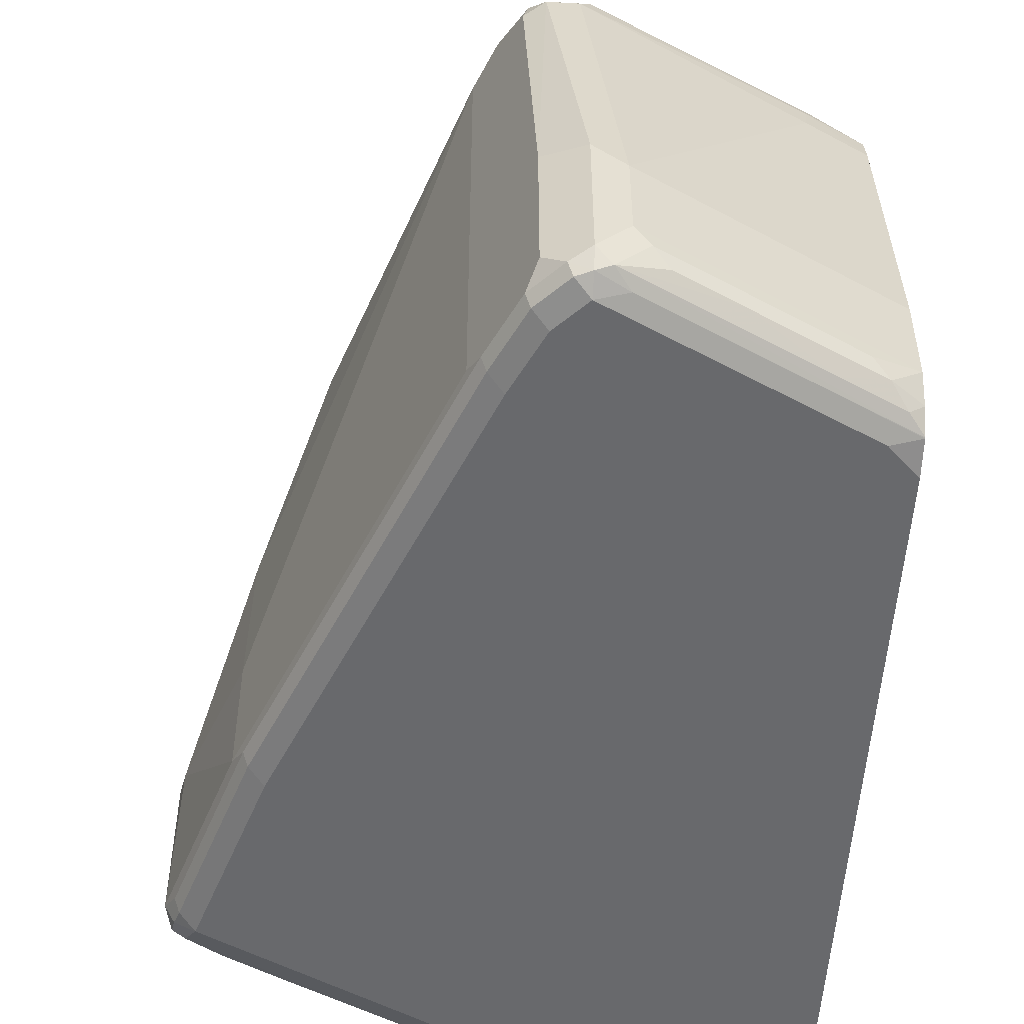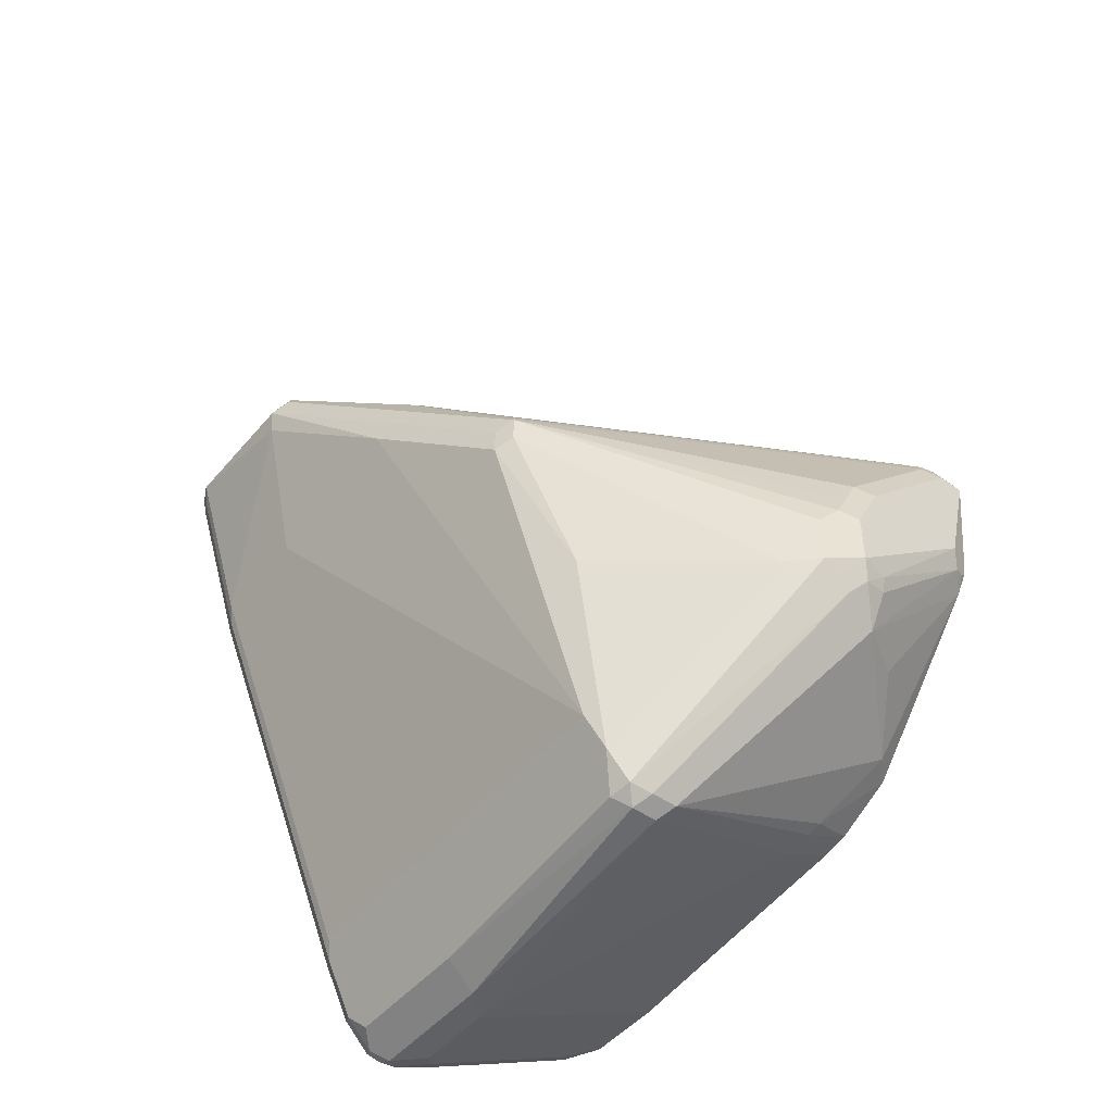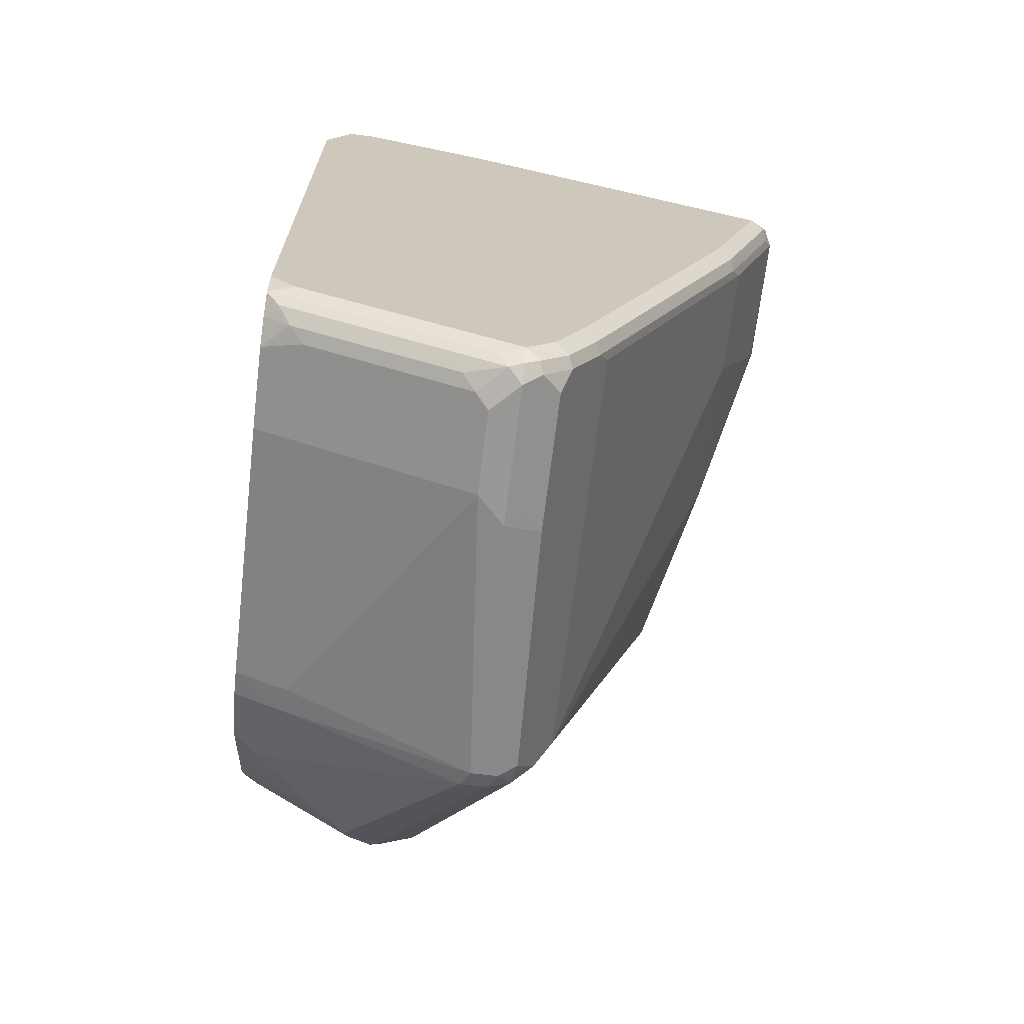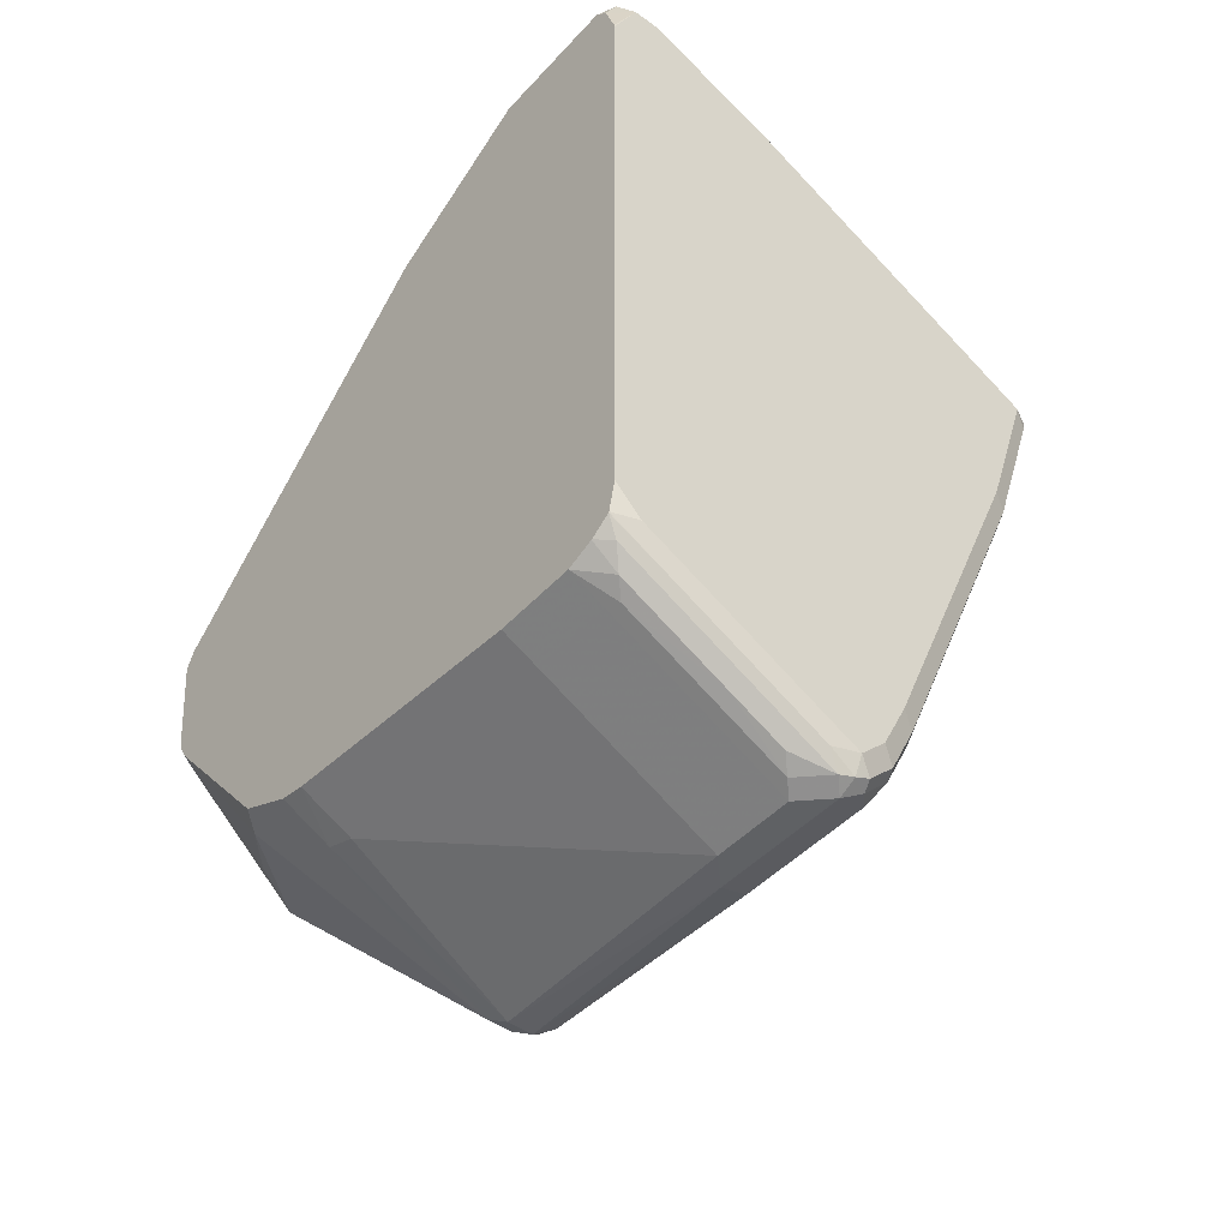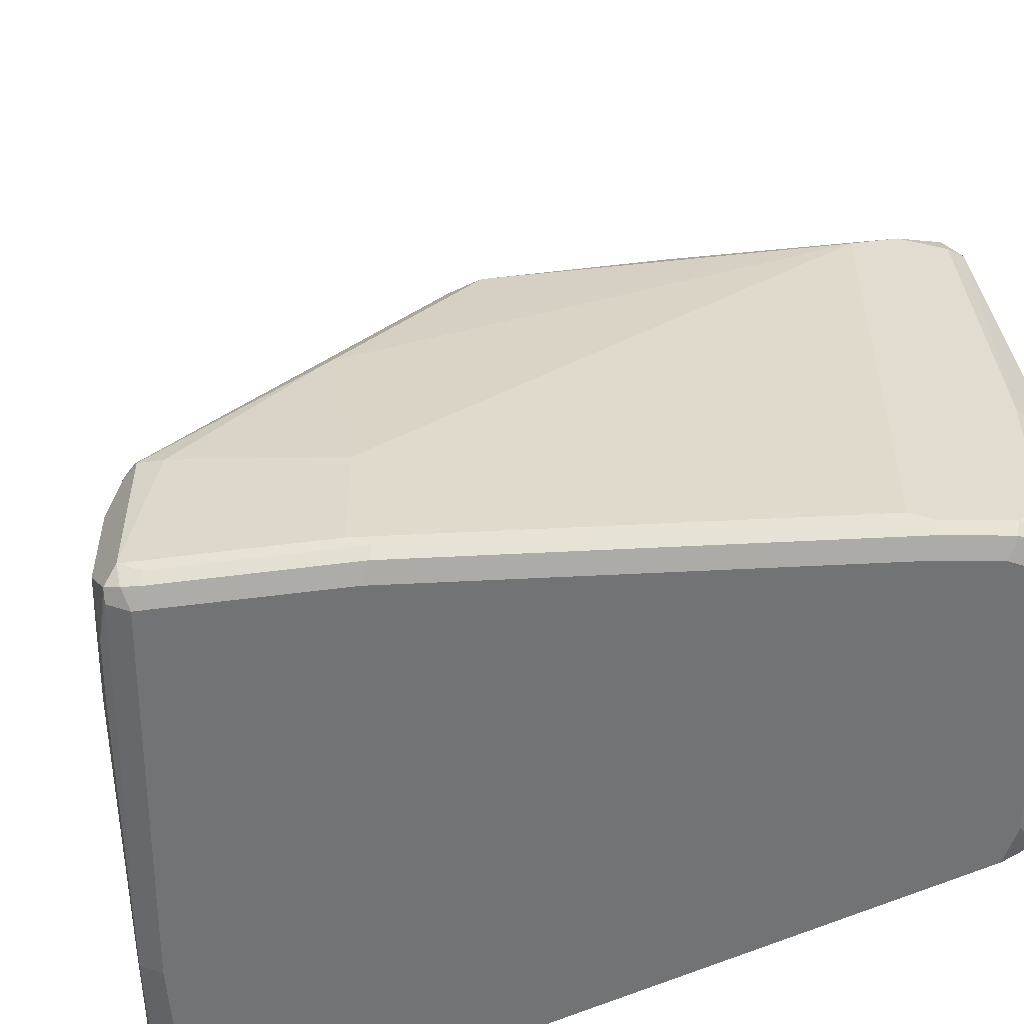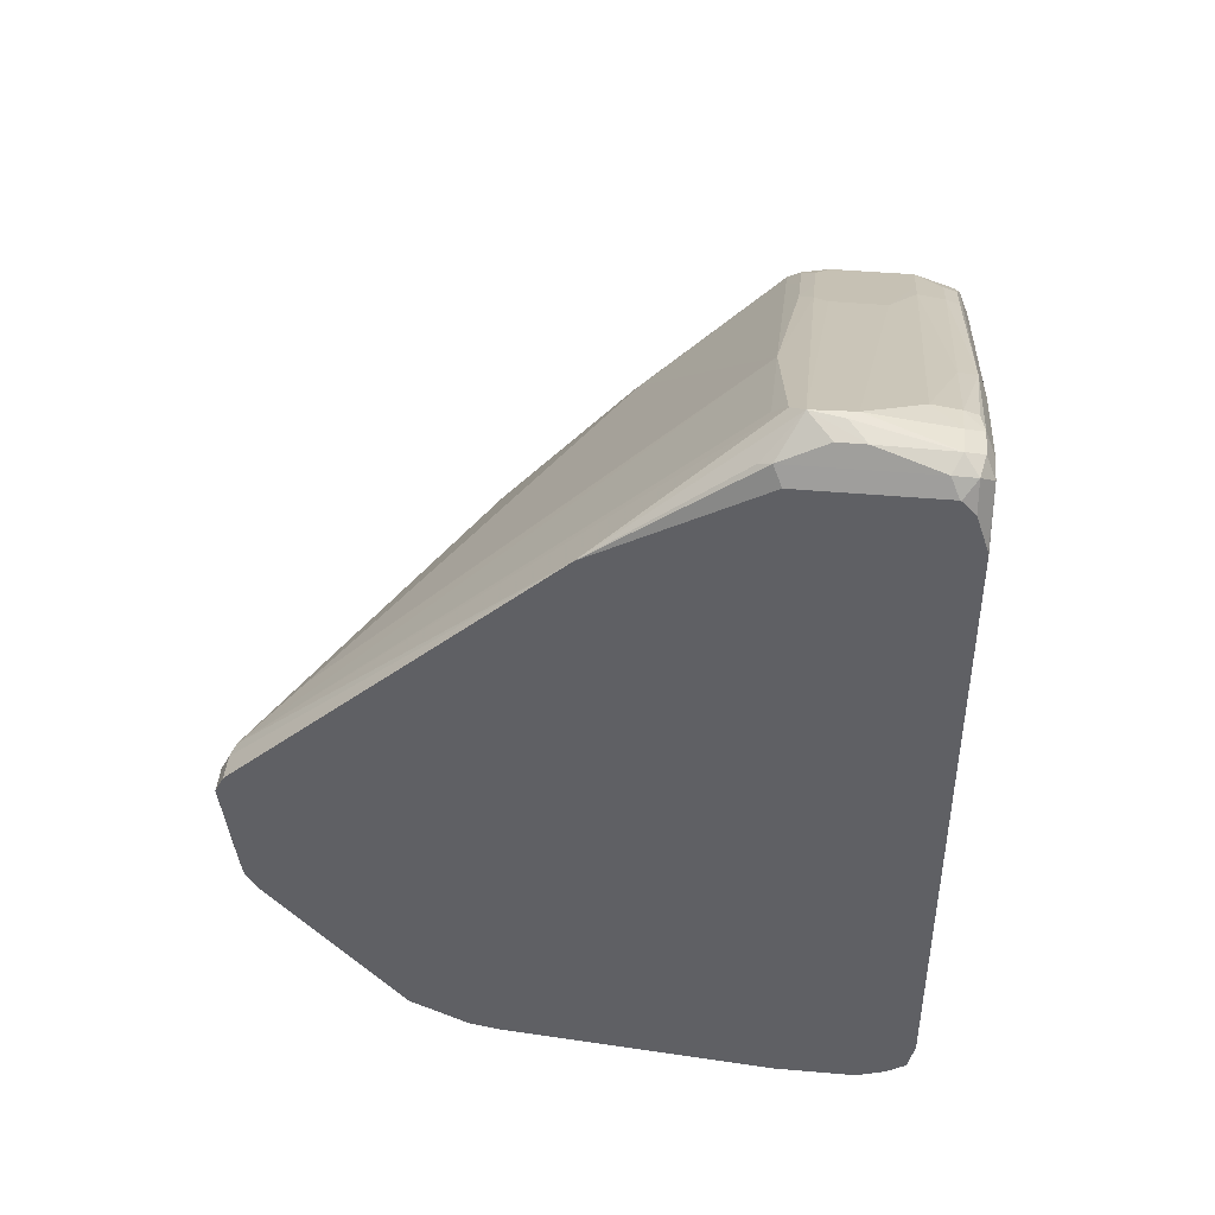
<metadata>
{"format":"obj","ext":"obj","renderer":"f3d","projection":"perspective","resolution":1024,"background":"white","views":[{"elev":-52.7,"azim":176.4,"up":"+Y"},{"elev":-48.3,"azim":141.8,"up":"+Z"},{"elev":-68.7,"azim":-7.0,"up":"+Z"},{"elev":-46.2,"azim":-39.8,"up":"+Z"},{"elev":-55.7,"azim":116.3,"up":"+Y"},{"elev":44.7,"azim":-84.2,"up":"+Z"}]}
</metadata>
<code>
v 0.6499 0.1828 -0.203
v 0.6499 0.1828 -0.1625
v 0.677 0.1692 -0.2098
v 0.6601 0.1726 -0.2132
v 0.6432 0.176 -0.2166
v 0.6271 0.1777 -0.203
v 0.5484 0.1828 -0.1218
v 0.6635 0.176 -0.1557
v 0.6296 0.1828 -0.1218
v 0.6973 0.1489 -0.2098
v 0.7582 0.02705 -0.3317
v 0.7413 0.03044 -0.3554
v 0.6533 0.1658 -0.2267
v 0.677 0.1692 -0.1692
v 0.8462 0.03383 -0.07442
v 0.6245 0.1726 -0.2132
v 0.7244 0.03383 -0.3588
v 0.6228 0.1557 -0.2369
v 0.5416 0.176 -0.1353
v 0.5332 0.1726 -0.132
v 0.5285 0.1713 -0.128
v 0.5348 0.176 -0.1218
v 0.5285 0.1828 -0.04108
v 0.6432 0.176 -0.1151
v 0.6601 0.1726 -0.137
v 0.8462 0.03383 -0.05409
v 0.5484 0.1828 -0.04068
v 0.5619 0.176 -0.0339
v 0.7988 0.04738 -0.1895
v 0.7717 0.02028 -0.3046
v 0.7514 0.02028 -0.3452
v 0.7447 0.0135 -0.3588
v 0.7312 0.02028 -0.3656
v 0.853 0.02028 -0.0812
v 0.8428 0.03044 -0.09133
v 0.7041 0.03383 -0.3588
v 0.5458 0.08121 -0.2589
v 0.5839 0.132 -0.2335
v 0.5285 0.1629 -0.1419
v 0.5285 0.1633 -0.1413
v 0.5285 0.1728 -0.1218
v 0.5285 0.1828 -0.04068
v 0.8428 0.03044 -0.04564
v 0.8733 -0.06599 0.04313
v 0.9274 -0.1692 0.1083
v 0.9342 -0.1828 0.1015
v 0.8936 -0.08121 0.02025
v 0.853 0.02028 -0.06087
v 0.5285 0.1762 -0.02739
v 0.5484 0.176 -0.02712
v 0.5585 0.1726 -0.02544
v 0.8394 0.02705 -0.1083
v 0.7717 -0.2843 -0.3046
v 0.7379 -0.176 -0.3723
v 0.8936 -0.08121 -1.54e-05
v 0.8936 -0.2031 -0.02035
v 0.7109 0.02028 -0.3656
v 0.7109 -0.1828 -0.3859
v 0.5662 0.02028 -0.2995
v 0.5636 0.03044 -0.2944
v 0.5285 0.06384 -0.2589
v 0.5992 0.132 -0.005115
v 0.8631 -0.07104 0.05581
v 0.9241 -0.1726 0.1167
v 0.9274 -0.1828 0.1151
v 0.9207 -0.2031 0.1286
v 0.9292 -0.2945 0.1117
v 0.9342 -0.2843 0.1015
v 0.9308 -0.1861 0.08459
v 0.5285 0.176 -0.02712
v 0.5285 -0.06131 0.1956
v 0.5687 -0.1828 0.2919
v 0.5788 -0.1726 0.2792
v 0.6804 -0.1726 0.2386
v 0.765 -0.2911 -0.3182
v 0.7514 -0.2843 -0.3452
v 0.7379 -0.2775 -0.3723
v 0.8936 -0.2843 -0.02035
v 0.7244 -0.1895 -0.3791
v 0.6906 -0.2031 -0.3859
v 0.5687 -1e-08 -0.3046
v 0.7109 -0.2843 -0.3859
v 0.5285 -1e-08 -0.2845
v 0.5285 0.02028 -0.2804
v 0.721 -0.1726 0.2183
v 0.9038 -0.1726 0.1269
v 0.9139 -0.1828 0.1294
v 0.9038 -0.1929 0.1371
v 0.8801 -0.2031 0.1489
v 0.9207 -0.264 0.1286
v 0.9207 -0.2979 0.1151
v 0.9139 -0.3046 0.1015
v 0.9274 -0.2979 0.1015
v 0.8987 -0.2945 0.132
v 0.9274 -0.2911 0.08795
v 0.9072 -0.2911 0.02702
v 0.5285 -0.1824 0.2648
v 0.5348 -0.176 0.2776
v 0.5382 -0.1675 0.2741
v 0.5585 -0.1929 0.2996
v 0.8225 -0.1929 0.1777
v 0.8327 -0.1828 0.1701
v 0.7616 -0.2995 -0.3148
v 0.7447 -0.2911 -0.3588
v 0.8868 -0.2911 -0.0339
v 0.7244 -0.2911 -0.3791
v 0.6906 -0.264 -0.3859
v 0.5552 -0.2031 -0.3182
v 0.5285 -0.2031 -0.3048
v 0.7007 -0.2945 -0.3808
v 0.7109 -0.2979 -0.3791
v 0.8733 -0.1828 0.1497
v 0.8631 -0.1929 0.1574
v 0.8801 -0.264 0.1489
v 0.8961 -0.2843 0.1371
v 0.8733 -0.3046 0.1218
v 0.8801 -0.2979 0.1354
v 0.8733 -0.3046 -0.02035
v 0.9241 -0.2995 0.09137
v 0.8581 -0.2945 0.1523
v 0.9038 -0.2995 0.03045
v 0.5285 -0.2839 0.2648
v 0.5348 -0.2775 0.2776
v 0.5416 -0.2098 0.291
v 0.5416 -0.2302 0.291
v 0.5552 -0.2166 0.2978
v 0.5619 -0.2234 0.2978
v 0.8124 -0.2437 0.1828
v 0.8124 -0.2031 0.1828
v 0.7514 -0.3046 -0.3046
v 0.7413 -0.2995 -0.3554
v 0.8834 -0.2995 -0.03048
v 0.721 -0.2995 -0.3757
v 0.6804 -0.2742 -0.3808
v 0.5585 -0.2742 -0.3199
v 0.5552 -0.264 -0.3182
v 0.5285 -0.264 -0.3048
v 0.6296 -0.2843 -0.3529
v 0.6702 -0.2843 -0.3731
v 0.6906 -0.2995 -0.3681
v 0.5285 -0.2993 -0.2874
v 0.5788 -0.2945 -0.3199
v 0.7109 -0.3046 -0.3656
v 0.853 -0.264 0.1624
v 0.8555 -0.2843 0.1574
v 0.8327 -0.3046 0.1422
v 0.677 -0.2979 0.2369
v 0.7109 -0.3046 0.2031
v 0.5285 -0.2847 0.2644
v 0.5484 -0.2843 0.2843
v 0.5382 -0.2945 0.2741
v 0.5687 -0.2843 0.2843
v 0.589 -0.264 0.2843
v 0.7312 -0.3046 -0.3452
v 0.5484 -0.2843 -0.3122
v 0.5285 -0.2843 -0.2973
v 0.5687 -0.2995 -0.3072
v 0.5285 -0.2996 -0.2868
v 0.5285 -0.2847 -0.2971
v 0.5382 -0.2945 -0.2995
v 0.589 -0.3046 -0.3046
v 0.6702 -0.2843 0.2437
v 0.5915 -0.2843 0.2792
v 0.5941 -0.2945 0.2741
v 0.5755 -0.2979 0.2776
v 0.5687 -0.3046 0.264
v 0.6702 -0.3046 0.2233
v 0.5285 -0.2947 0.2541
v 0.5552 -0.2979 0.2776
v 0.5484 -0.3046 0.264
v 0.5348 -0.2979 0.2572
v 0.5484 -0.3046 -0.2843
v 0.5285 -0.3046 -0.2644
v 0.5285 -0.3042 0.2254
v 0.5314 -0.3013 0.2403
v 0.5285 -0.3046 0.2233
f 1 2 8
f 92 176 173
f 92 170 176
f 92 166 170
f 92 167 166
f 92 148 167
f 92 146 148
f 92 116 146
f 92 119 93
f 92 121 119
f 92 118 121
f 91 146 116
f 91 117 146
f 91 120 117
f 91 94 120
f 91 116 92
f 90 115 94
f 90 145 115
f 92 173 172
f 92 172 161
f 92 161 143
f 92 143 154
f 100 126 127
f 100 125 126
f 100 124 125
f 98 100 99
f 98 124 100
f 98 125 124
f 98 123 125
f 97 123 98
f 90 114 145
f 97 122 123
f 96 121 132
f 95 121 96
f 95 119 121
f 94 145 120
f 94 115 145
f 93 119 95
f 92 130 118
f 92 154 130
f 96 132 105
f 89 128 114
f 89 129 128
f 89 113 129
f 74 102 85
f 74 101 102
f 74 100 101
f 72 74 73
f 72 100 74
f 71 100 72
f 71 99 100
f 71 98 99
f 75 103 131
f 71 97 98
f 68 78 69
f 68 96 78
f 68 95 96
f 67 94 91
f 67 90 94
f 67 93 68
f 67 92 93
f 67 91 92
f 68 93 95
f 100 127 128
f 75 131 104
f 75 132 103
f 88 102 113
f 88 112 102
f 87 112 88
f 86 112 87
f 86 102 112
f 85 102 86
f 82 111 110
f 82 106 111
f 75 105 132
f 82 134 107
f 81 108 109
f 81 109 83
f 80 108 81
f 80 136 108
f 80 107 136
f 78 96 105
f 77 104 106
f 76 104 77
f 82 110 134
f 100 128 129
f 100 129 101
f 101 129 113
f 149 168 151
f 147 167 148
f 147 166 167
f 147 165 166
f 147 164 165
f 147 163 164
f 147 162 163
f 145 162 147
f 150 151 169
f 144 162 145
f 142 160 155
f 141 160 142
f 141 159 160
f 141 157 158
f 140 157 141
f 140 161 157
f 140 143 161
f 138 142 155
f 144 153 162
f 137 155 156
f 150 169 165
f 151 170 169
f 170 174 176
f 170 175 174
f 170 171 175
f 168 175 171
f 168 174 175
f 165 170 166
f 165 169 170
f 163 165 164
f 150 165 152
f 158 172 173
f 157 161 172
f 155 159 156
f 155 160 159
f 153 163 162
f 152 163 153
f 152 165 163
f 151 171 170
f 151 168 171
f 157 172 158
f 66 90 67
f 135 137 136
f 134 138 135
f 110 142 138
f 110 141 142
f 110 140 141
f 110 111 140
f 110 139 134
f 110 138 139
f 108 137 109
f 108 136 137
f 111 133 143
f 107 135 136
f 106 133 111
f 104 133 106
f 104 131 133
f 103 118 130
f 103 132 118
f 103 154 131
f 103 130 154
f 101 113 102
f 107 134 135
f 135 155 137
f 111 143 140
f 114 128 144
f 134 139 138
f 133 154 143
f 131 154 133
f 128 153 144
f 127 153 128
f 127 152 153
f 127 150 152
f 126 150 127
f 114 144 145
f 125 150 126
f 123 149 151
f 123 150 125
f 122 149 123
f 120 145 147
f 118 132 121
f 117 148 146
f 117 147 148
f 117 120 147
f 123 151 150
f 66 114 90
f 135 138 155
f 66 113 89
f 21 40 39
f 20 40 21
f 20 39 40
f 19 39 20
f 18 39 19
f 18 38 39
f 18 37 38
f 18 36 37
f 17 36 18
f 17 57 36
f 17 33 57
f 16 18 19
f 15 48 34
f 15 26 48
f 15 35 29
f 15 34 35
f 12 17 13
f 21 39 61
f 21 61 84
f 21 84 83
f 21 83 109
f 21 23 41
f 21 42 23
f 21 49 42
f 21 70 49
f 21 71 70
f 21 97 71
f 21 122 97
f 21 149 122
f 12 33 17
f 21 168 149
f 21 176 174
f 21 173 176
f 21 158 173
f 21 141 158
f 21 159 141
f 21 156 159
f 21 137 156
f 21 109 137
f 21 174 168
f 12 31 32
f 11 29 30
f 11 31 12
f 3 14 26
f 3 13 4
f 3 12 13
f 3 11 12
f 3 10 11
f 2 9 8
f 1 9 2
f 1 27 9
f 3 26 15
f 1 42 27
f 1 7 23
f 1 6 7
f 1 5 6
f 1 4 5
f 1 3 4
f 1 14 3
f 1 8 14
f 66 89 114
f 1 23 42
f 21 41 22
f 3 15 10
f 5 16 6
f 11 30 31
f 10 29 11
f 10 15 29
f 9 28 24
f 9 27 28
f 8 26 14
f 8 25 26
f 8 24 25
f 4 13 5
f 8 9 24
f 7 21 22
f 7 20 21
f 7 19 20
f 6 19 7
f 6 16 19
f 5 18 16
f 5 17 18
f 5 13 17
f 7 22 23
f 22 41 23
f 12 32 33
f 24 26 25
f 54 77 106
f 54 79 58
f 53 105 75
f 53 78 105
f 53 76 77
f 53 104 76
f 53 75 104
f 51 74 62
f 55 69 56
f 51 73 74
f 51 71 72
f 50 71 51
f 50 70 71
f 49 70 50
f 46 55 47
f 46 69 55
f 46 68 69
f 46 67 68
f 51 72 73
f 46 66 67
f 56 69 78
f 57 80 81
f 24 28 26
f 66 87 88
f 64 66 65
f 64 87 66
f 64 86 87
f 63 86 64
f 63 85 86
f 63 74 85
f 57 58 80
f 62 74 63
f 59 84 60
f 59 83 84
f 59 81 83
f 58 107 80
f 58 82 107
f 58 106 82
f 58 79 106
f 57 81 59
f 60 84 61
f 46 65 66
f 54 106 79
f 66 88 113
f 30 55 56
f 30 34 55
f 30 52 34
f 30 54 31
f 30 77 54
f 30 53 77
f 29 35 52
f 28 50 51
f 30 56 78
f 27 50 28
f 27 42 49
f 26 47 48
f 26 46 47
f 26 45 46
f 26 44 45
f 26 43 44
f 26 51 43
f 26 28 51
f 27 49 50
f 30 78 53
f 29 52 30
f 45 64 46
f 46 64 65
f 31 54 32
f 44 64 45
f 44 63 64
f 43 63 44
f 43 62 63
f 37 39 38
f 37 61 39
f 37 60 61
f 43 51 62
f 36 59 60
f 32 54 33
f 36 60 37
f 33 58 57
f 34 52 35
f 33 54 58
f 34 47 55
f 36 57 59
f 34 48 47

</code>
